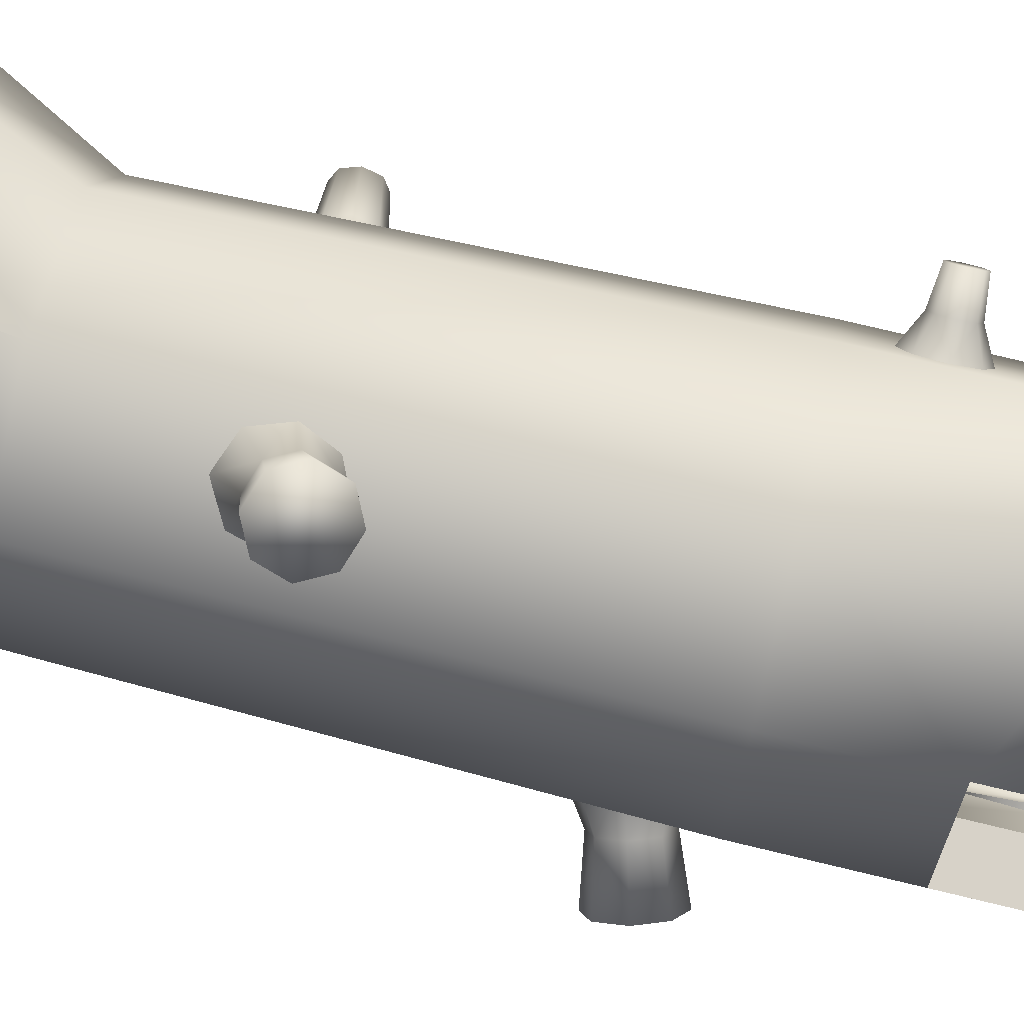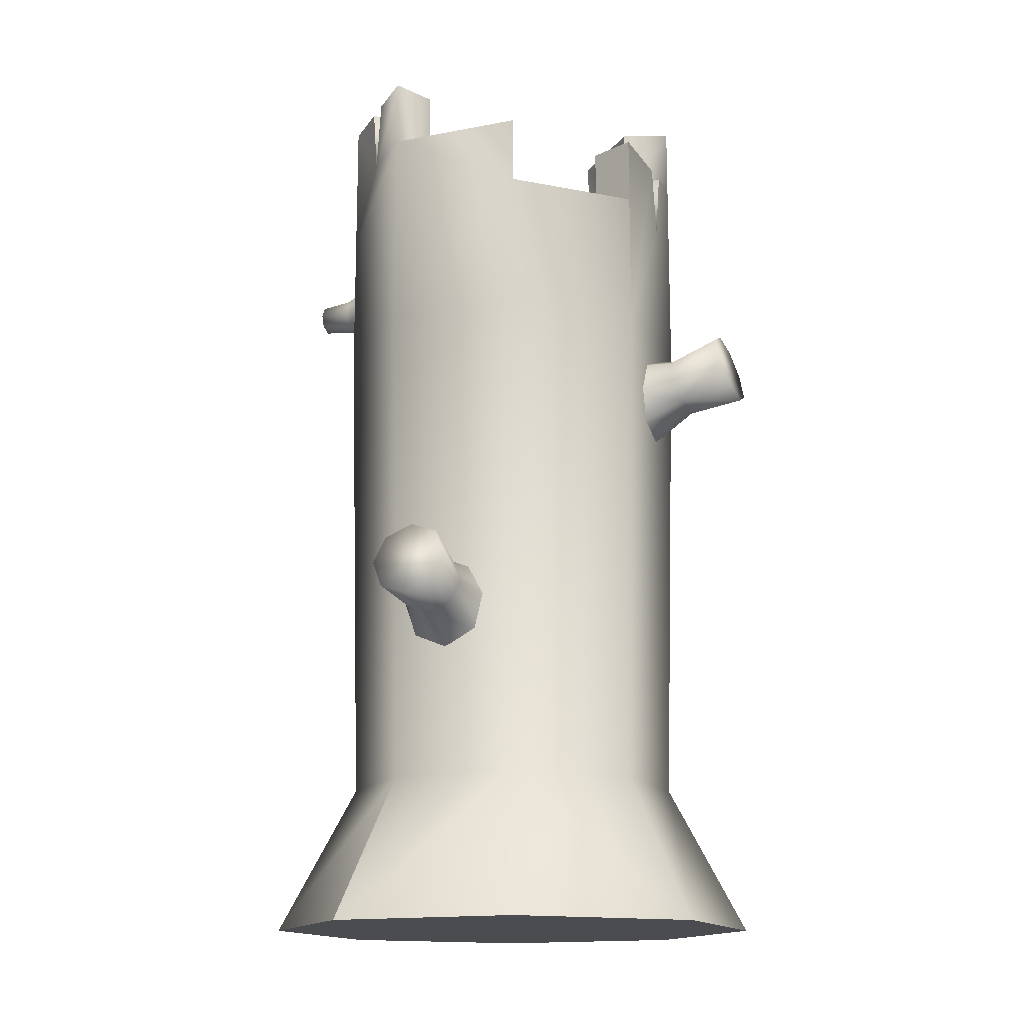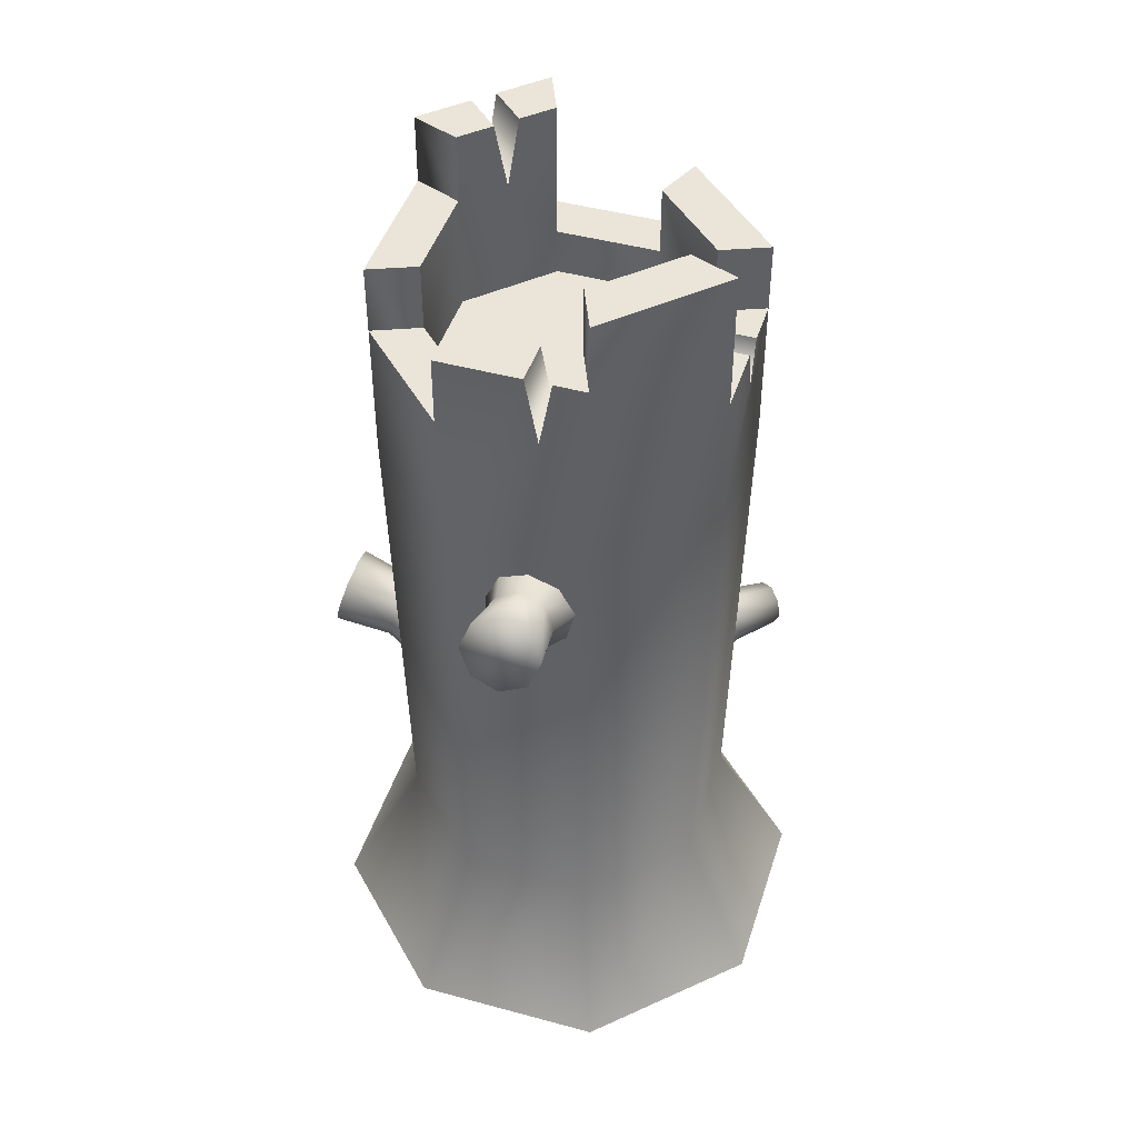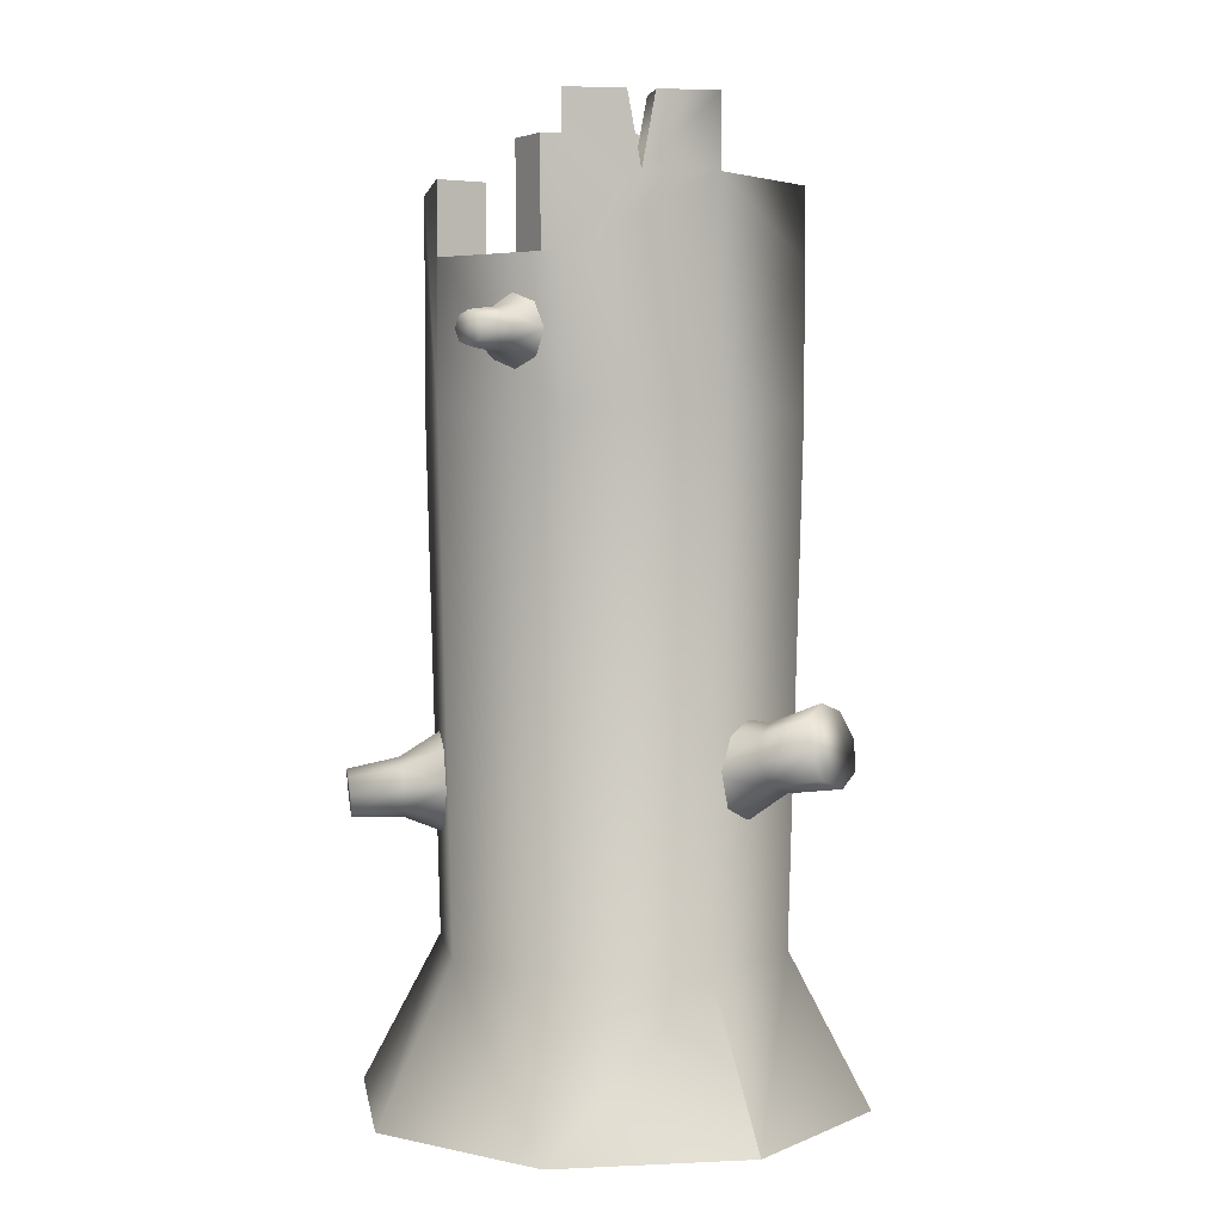
<metadata>
{"format":"obj","ext":"obj","renderer":"f3d","projection":"perspective","resolution":1024,"background":"white","views":[{"elev":77.4,"azim":103.4,"up":"+Z"},{"elev":-15.2,"azim":44.9,"up":"+Y"},{"elev":45.4,"azim":129.9,"up":"+Y"},{"elev":3.7,"azim":-31.5,"up":"+Y"}]}
</metadata>
<code>
g trunk-long
v -0.1907 0 -0.1907 1 1 1
v 8.036e-09 0 -0.2696 1 1 1
v -0.1299 0.1602 -0.1299 1 1 1
v 6.755e-09 0.1602 -0.1837 1 1 1
v 0.1582 0.85 -0.09493 1 1 1
v 0.112 0.85 -0.0758 1 1 1
v 0.1529 0.925 -0.1076 1 1 1
v 0.1067 0.925 -0.08847 1 1 1
v 6.961e-09 0.7 -0.1975 1 1 1
v 0.1397 0.7 -0.1397 1 1 1
v 6.961e-09 0.85 -0.1975 1 1 1
v 0.1397 0.925 -0.1397 1 1 1
v 6.961e-09 1 -0.1975 1 1 1
v 0.1397 1 -0.1397 1 1 1
v 0.1014 0.799 -0.1014 1 1 1
v 6.155e-09 0.799 -0.1434 1 1 1
v 0.1014 0.925 -0.1014 1 1 1
v 6.155e-09 0.85 -0.1434 1 1 1
v 6.155e-09 1 -0.1434 1 1 1
v 0.1014 1 -0.1014 1 1 1
v -0.05715 1 0.1738 1 1 1
v 1.075e-09 1 0.1975 1 1 1
v -0.06983 0.925 0.1686 1 1 1
v 1.075e-09 0.925 0.1975 1 1 1
v -0.1397 0.85 0.1397 1 1 1
v -0.1397 1 0.1397 1 1 1
v -0.0825 1 0.1633 1 1 1
v -0.1397 0.7 0.1397 1 1 1
v 1.075e-09 0.7 0.1975 1 1 1
v -0.06337 1 0.1171 1 1 1
v -0.05069 0.925 0.1224 1 1 1
v -0.06961 0.85 -0.1687 1 1 1
v -0.05047 0.85 -0.1225 1 1 1
v -0.2696 0 -8.036e-09 1 1 1
v -0.1837 0.1602 -6.755e-09 1 1 1
v -0.1907 0 0.1907 1 1 1
v -0.1299 0.1602 0.1299 1 1 1
v 0.2696 0 0 1 1 1
v 0.1907 0 -0.1907 1 1 1
v 0.1907 0 0.1907 1 1 1
v 0 0 0.2696 1 1 1
v 0.1975 0.85 -1.075e-09 1 1 1
v 0.1397 0.85 0.1397 1 1 1
v 0.1434 0.85 -1.882e-09 1 1 1
v 0.1014 0.85 0.1014 1 1 1
v -0.1014 1 0.1014 1 1 1
v -0.1014 0.85 0.1014 1 1 1
v -0.1014 0.925 -0.1014 1 1 1
v -0.1014 0.85 -0.1014 1 1 1
v -0.1434 0.925 -6.155e-09 1 1 1
v -0.1014 0.799 -0.1014 1 1 1
v -0.1434 0.799 -6.155e-09 1 1 1
v -0.1434 0.85 -6.155e-09 1 1 1
v -0.1975 0.7 -6.961e-09 1 1 1
v -0.1975 0.85 -6.961e-09 1 1 1
v 1.882e-09 0.799 0.1434 1 1 1
v 0.1014 0.799 0.1014 1 1 1
v 1.882e-09 0.925 0.1434 1 1 1
v 0.1014 0.925 0.1014 1 1 1
v -0.03802 1 0.1276 1 1 1
v 1.882e-09 1 0.1434 1 1 1
v -0.1014 0.799 0.1014 1 1 1
v 0.1299 0.1602 0.1299 1 1 1
v 1.281e-09 0.1602 0.1837 1 1 1
v 0.1434 0.799 -1.882e-09 1 1 1
v 0.1172 0.925 -0.06313 1 1 1
v 0.1434 0.925 -1.882e-09 1 1 1
v 0.1837 0.1602 -1.281e-09 1 1 1
v -0.07582 0.85 -0.112 1 1 1
v -0.09495 0.85 -0.1582 1 1 1
v -0.1397 0.85 -0.1397 1 1 1
v -0.06314 0.799 -0.1172 1 1 1
v -0.1397 0.925 -0.1397 1 1 1
v 0.1975 0.925 -1.075e-09 1 1 1
v 0.1634 0.925 -0.08226 1 1 1
v -0.1975 0.925 -6.961e-09 1 1 1
v -0.1397 0.7 -0.1397 1 1 1
v 0.1397 0.925 0.1397 1 1 1
v 0.1975 0.7 -1.075e-09 1 1 1
v -0.08228 0.799 -0.1634 1 1 1
v 0.1397 0.7 0.1397 1 1 1
v 0.1299 0.1602 -0.1299 1 1 1
v -0.2295 0.7758 0.09713 1 1 1
v -0.2278 0.7881 0.1013 1 1 1
v -0.2274 0.764 0.1022 1 1 1
v -0.2233 0.7935 0.1123 1 1 1
v -0.2228 0.7595 0.1134 1 1 1
v -0.2186 0.789 0.1236 1 1 1
v -0.2182 0.7649 0.1244 1 1 1
v -0.2165 0.7771 0.1286 1 1 1
v -0.1619 0.8127 0.08604 1 1 1
v -0.1892 0.7978 0.09797 1 1 1
v -0.1715 0.8012 0.06272 1 1 1
v -0.1949 0.791 0.08427 1 1 1
v -0.1708 0.7499 0.06451 1 1 1
v -0.1752 0.7751 0.0538 1 1 1
v -0.1944 0.7608 0.08532 1 1 1
v -0.197 0.7757 0.07902 1 1 1
v -0.1608 0.7402 0.08857 1 1 1
v -0.1886 0.7552 0.09946 1 1 1
v -0.1512 0.7518 0.1119 1 1 1
v -0.1829 0.762 0.1132 1 1 1
v -0.1519 0.8031 0.1101 1 1 1
v -0.1833 0.7921 0.1121 1 1 1
v -0.1807 0.7773 0.1184 1 1 1
v -0.1475 0.7778 0.1208 1 1 1
v 0.02147 0.3159 0.1754 1 1 1
v 0.002331 0.3512 0.173 1 1 1
v 0.04975 0.3412 0.2126 1 1 1
v 0.03696 0.3648 0.211 1 1 1
v 0.07397 0.3322 0.2052 1 1 1
v 0.05773 0.3024 0.1643 1 1 1
v 0.05348 0.3807 0.2694 1 1 1
v 0.06884 0.3523 0.2712 1 1 1
v 0.08878 0.391 0.182 1 1 1
v 0.06456 0.4 0.1894 1 1 1
v 0.07991 0.3904 0.1295 1 1 1
v 0.04365 0.4039 0.1406 1 1 1
v 0.09792 0.3415 0.2623 1 1 1
v 0.1237 0.3545 0.2479 1 1 1
v 0.1311 0.3838 0.2363 1 1 1
v 0.06085 0.4099 0.2578 1 1 1
v 0.1157 0.4121 0.2345 1 1 1
v 0.08663 0.423 0.2434 1 1 1
v 0.1016 0.3674 0.1835 1 1 1
v 0.09905 0.355 0.1319 1 1 1
v 0.09543 0.3431 0.1931 1 1 1
v 0.08986 0.3186 0.1462 1 1 1
v 0.0431 0.3892 0.2014 1 1 1
v 0.01152 0.3877 0.1587 1 1 1
v 0.2644 0.6516 -0.08085 1 1 1
v 0.2528 0.6808 -0.08822 1 1 1
v 0.2662 0.6232 -0.09621 1 1 1
v 0.2384 0.6938 -0.114 1 1 1
v 0.2573 0.6124 -0.1253 1 1 1
v 0.2295 0.683 -0.1431 1 1 1
v 0.2429 0.6254 -0.1511 1 1 1
v 0.2313 0.6546 -0.1584 1 1 1
v 0.1357 0.6747 -0.07103 1 1 1
v 0.1844 0.6709 -0.09194 1 1 1
v 0.1537 0.6585 -0.03889 1 1 1
v 0.1965 0.6601 -0.07047 1 1 1
v 0.1246 0.6612 -0.1073 1 1 1
v 0.177 0.6619 -0.1162 1 1 1
v 0.1681 0.6221 -0.0297 1 1 1
v 0.2061 0.6357 -0.06434 1 1 1
v 0.1704 0.5867 -0.04885 1 1 1
v 0.2076 0.6121 -0.07712 1 1 1
v 0.1593 0.5732 -0.0851 1 1 1
v 0.2002 0.6031 -0.1013 1 1 1
v 0.1413 0.5894 -0.1172 1 1 1
v 0.1882 0.6139 -0.1228 1 1 1
v 0.1269 0.6259 -0.1264 1 1 1
v 0.1786 0.6383 -0.1289 1 1 1
v -0.237 0.3183 -0.1257 1 1 1
v -0.241 0.336 -0.1202 1 1 1
v -0.2385 0.3012 -0.1178 1 1 1
v -0.2482 0.3438 -0.1046 1 1 1
v -0.2447 0.2947 -0.1012 1 1 1
v -0.2544 0.3373 -0.08805 1 1 1
v -0.252 0.3026 -0.08562 1 1 1
v -0.256 0.3202 -0.08017 1 1 1
v -0.1611 0.3804 -0.06972 1 1 1
v -0.1994 0.3549 -0.08468 1 1 1
v -0.1457 0.3637 -0.1029 1 1 1
v -0.1903 0.3451 -0.1042 1 1 1
v -0.1405 0.2897 -0.09775 1 1 1
v -0.1372 0.3261 -0.1145 1 1 1
v -0.1873 0.3016 -0.1012 1 1 1
v -0.1853 0.323 -0.111 1 1 1
v -0.1538 0.2758 -0.06239 1 1 1
v -0.1951 0.2934 -0.08037 1 1 1
v -0.1692 0.2925 -0.02918 1 1 1
v -0.2041 0.3032 -0.06085 1 1 1
v -0.1744 0.3665 -0.03436 1 1 1
v -0.2072 0.3467 -0.0639 1 1 1
v -0.2091 0.3253 -0.05402 1 1 1
v -0.1777 0.3301 -0.01757 1 1 1
f 3 2 1
f 2 3 4
f 7 6 5
f 6 7 8
f 11 10 9
f 10 11 12
f 12 11 13
f 12 13 14
f 17 16 15
f 16 17 18
f 18 17 19
f 19 17 20
f 23 22 21
f 22 23 24
f 25 24 23
f 25 23 26
f 26 23 27
f 28 24 25
f 24 28 29
f 27 31 30
f 31 27 23
f 32 18 11
f 18 32 33
f 36 35 34
f 35 36 37
f 40 39 38
f 39 40 2
f 2 40 41
f 2 41 1
f 1 41 36
f 1 36 34
f 44 43 42
f 43 44 45
f 46 27 30
f 27 46 26
f 26 47 25
f 47 26 46
f 50 49 48
f 49 50 51
f 51 50 52
f 52 50 53
f 28 55 54
f 55 28 25
f 58 57 56
f 57 58 45
f 45 58 59
f 31 46 30
f 46 31 47
f 58 47 31
f 58 31 60
f 58 60 61
f 56 47 58
f 47 56 62
f 63 41 40
f 41 63 64
f 17 6 8
f 15 6 17
f 6 15 65
f 6 65 66
f 66 65 67
f 67 65 44
f 63 38 68
f 38 63 40
f 13 20 14
f 20 13 19
f 57 44 65
f 44 57 45
f 22 58 61
f 58 22 24
f 70 49 69
f 49 70 71
f 64 36 41
f 36 64 37
f 33 16 18
f 16 33 72
f 69 51 72
f 51 69 49
f 48 71 73
f 71 48 49
f 75 67 74
f 67 75 66
f 74 44 42
f 44 74 67
f 73 50 48
f 50 73 76
f 14 17 12
f 17 14 20
f 54 71 77
f 71 54 73
f 73 54 76
f 76 54 55
f 78 45 59
f 45 78 43
f 12 8 7
f 8 12 17
f 34 3 1
f 3 34 35
f 23 60 31
f 60 23 21
f 60 22 61
f 22 60 21
f 59 24 78
f 24 59 58
f 53 25 47
f 25 53 55
f 7 10 12
f 10 7 5
f 10 5 79
f 79 5 75
f 79 75 74
f 79 74 42
f 70 72 80
f 72 70 69
f 43 29 81
f 29 43 24
f 24 43 78
f 43 79 42
f 79 43 81
f 71 9 77
f 9 71 80
f 80 71 70
f 80 11 9
f 11 80 32
f 18 13 11
f 13 18 19
f 47 52 53
f 52 47 62
f 4 39 2
f 39 4 82
f 82 38 39
f 38 82 68
f 6 75 5
f 75 6 66
f 80 33 32
f 33 80 72
f 50 55 53
f 55 50 76
f 29 37 64
f 37 29 28
f 35 28 54
f 28 35 37
f 77 4 3
f 4 77 9
f 79 82 10
f 82 79 68
f 79 63 68
f 63 79 81
f 9 82 4
f 82 9 10
f 81 64 63
f 64 81 29
f 3 54 77
f 54 3 35
f 85 84 83
f 84 85 86
f 86 85 87
f 86 87 88
f 88 87 89
f 88 89 90
f 93 92 91
f 92 93 94
f 97 96 95
f 96 97 98
f 101 100 99
f 100 101 102
f 92 103 91
f 103 92 104
f 98 93 96
f 93 98 94
f 100 95 99
f 95 100 97
f 106 104 105
f 104 106 103
f 106 102 101
f 102 106 105
f 100 85 97
f 85 100 87
f 84 92 94
f 92 84 86
f 105 88 90
f 88 105 104
f 85 98 97
f 98 85 83
f 92 88 104
f 88 92 86
f 105 89 102
f 89 105 90
f 83 94 98
f 94 83 84
f 89 100 102
f 100 89 87
f 109 108 107
f 108 109 110
f 109 112 111
f 112 109 107
f 109 113 110
f 113 109 114
f 117 116 115
f 116 117 118
f 120 114 119
f 114 120 113
f 113 120 121
f 113 121 122
f 122 121 123
f 122 123 124
f 123 125 115
f 125 123 121
f 114 111 119
f 111 114 109
f 115 126 117
f 126 115 125
f 111 128 127
f 128 111 112
f 115 124 123
f 124 115 116
f 121 127 125
f 127 121 120
f 119 127 120
f 127 119 111
f 118 129 116
f 129 118 130
f 108 129 130
f 129 108 110
f 125 128 126
f 128 125 127
f 116 122 124
f 122 116 129
f 110 122 129
f 122 110 113
f 133 132 131
f 132 133 134
f 134 133 135
f 134 135 136
f 136 135 137
f 136 137 138
f 141 140 139
f 140 141 142
f 140 143 139
f 143 140 144
f 146 141 145
f 141 146 142
f 148 145 147
f 145 148 146
f 151 150 149
f 150 151 152
f 153 152 151
f 152 153 154
f 153 144 154
f 144 153 143
f 150 147 149
f 147 150 148
f 131 148 133
f 148 131 146
f 144 138 154
f 138 144 136
f 135 148 150
f 148 135 133
f 140 136 144
f 136 140 134
f 132 140 142
f 140 132 134
f 152 138 137
f 138 152 154
f 152 135 150
f 135 152 137
f 132 146 131
f 146 132 142
f 157 156 155
f 156 157 158
f 158 157 159
f 158 159 160
f 160 159 161
f 160 161 162
f 165 164 163
f 164 165 166
f 169 168 167
f 168 169 170
f 173 172 171
f 172 173 174
f 164 175 163
f 175 164 176
f 170 165 168
f 165 170 166
f 172 167 171
f 167 172 169
f 178 176 177
f 176 178 175
f 178 174 173
f 174 178 177
f 172 157 169
f 157 172 159
f 156 164 166
f 164 156 158
f 177 160 162
f 160 177 176
f 157 170 169
f 170 157 155
f 164 160 176
f 160 164 158
f 177 161 174
f 161 177 162
f 155 166 170
f 166 155 156
f 174 159 172
f 159 174 161
f 15 57 65
f 57 15 16
f 57 16 56
f 56 16 72
f 56 72 62
f 62 72 51
f 62 51 52
g trunk-long
f 3 2 1
f 2 3 4
f 7 6 5
f 6 7 8
f 11 10 9
f 10 11 12
f 12 11 13
f 12 13 14
f 17 16 15
f 16 17 18
f 18 17 19
f 19 17 20
f 23 22 21
f 22 23 24
f 25 24 23
f 25 23 26
f 26 23 27
f 28 24 25
f 24 28 29
f 27 31 30
f 31 27 23
f 32 18 11
f 18 32 33
f 36 35 34
f 35 36 37
f 40 39 38
f 39 40 2
f 2 40 41
f 2 41 1
f 1 41 36
f 1 36 34
f 44 43 42
f 43 44 45
f 46 27 30
f 27 46 26
f 26 47 25
f 47 26 46
f 50 49 48
f 49 50 51
f 51 50 52
f 52 50 53
f 28 55 54
f 55 28 25
f 58 57 56
f 57 58 45
f 45 58 59
f 31 46 30
f 46 31 47
f 58 47 31
f 58 31 60
f 58 60 61
f 56 47 58
f 47 56 62
f 63 41 40
f 41 63 64
f 17 6 8
f 15 6 17
f 6 15 65
f 6 65 66
f 66 65 67
f 67 65 44
f 63 38 68
f 38 63 40
f 13 20 14
f 20 13 19
f 57 44 65
f 44 57 45
f 22 58 61
f 58 22 24
f 70 49 69
f 49 70 71
f 64 36 41
f 36 64 37
f 33 16 18
f 16 33 72
f 69 51 72
f 51 69 49
f 48 71 73
f 71 48 49
f 75 67 74
f 67 75 66
f 74 44 42
f 44 74 67
f 73 50 48
f 50 73 76
f 14 17 12
f 17 14 20
f 54 71 77
f 71 54 73
f 73 54 76
f 76 54 55
f 78 45 59
f 45 78 43
f 12 8 7
f 8 12 17
f 34 3 1
f 3 34 35
f 23 60 31
f 60 23 21
f 60 22 61
f 22 60 21
f 59 24 78
f 24 59 58
f 53 25 47
f 25 53 55
f 7 10 12
f 10 7 5
f 10 5 79
f 79 5 75
f 79 75 74
f 79 74 42
f 70 72 80
f 72 70 69
f 43 29 81
f 29 43 24
f 24 43 78
f 43 79 42
f 79 43 81
f 71 9 77
f 9 71 80
f 80 71 70
f 80 11 9
f 11 80 32
f 18 13 11
f 13 18 19
f 47 52 53
f 52 47 62
f 4 39 2
f 39 4 82
f 82 38 39
f 38 82 68
f 6 75 5
f 75 6 66
f 80 33 32
f 33 80 72
f 50 55 53
f 55 50 76
f 29 37 64
f 37 29 28
f 35 28 54
f 28 35 37
f 77 4 3
f 4 77 9
f 79 82 10
f 82 79 68
f 79 63 68
f 63 79 81
f 9 82 4
f 82 9 10
f 81 64 63
f 64 81 29
f 3 54 77
f 54 3 35
f 85 84 83
f 84 85 86
f 86 85 87
f 86 87 88
f 88 87 89
f 88 89 90
f 93 92 91
f 92 93 94
f 97 96 95
f 96 97 98
f 101 100 99
f 100 101 102
f 92 103 91
f 103 92 104
f 98 93 96
f 93 98 94
f 100 95 99
f 95 100 97
f 106 104 105
f 104 106 103
f 106 102 101
f 102 106 105
f 100 85 97
f 85 100 87
f 84 92 94
f 92 84 86
f 105 88 90
f 88 105 104
f 85 98 97
f 98 85 83
f 92 88 104
f 88 92 86
f 105 89 102
f 89 105 90
f 83 94 98
f 94 83 84
f 89 100 102
f 100 89 87
f 109 108 107
f 108 109 110
f 109 112 111
f 112 109 107
f 109 113 110
f 113 109 114
f 117 116 115
f 116 117 118
f 120 114 119
f 114 120 113
f 113 120 121
f 113 121 122
f 122 121 123
f 122 123 124
f 123 125 115
f 125 123 121
f 114 111 119
f 111 114 109
f 115 126 117
f 126 115 125
f 111 128 127
f 128 111 112
f 115 124 123
f 124 115 116
f 121 127 125
f 127 121 120
f 119 127 120
f 127 119 111
f 118 129 116
f 129 118 130
f 108 129 130
f 129 108 110
f 125 128 126
f 128 125 127
f 116 122 124
f 122 116 129
f 110 122 129
f 122 110 113
f 133 132 131
f 132 133 134
f 134 133 135
f 134 135 136
f 136 135 137
f 136 137 138
f 141 140 139
f 140 141 142
f 140 143 139
f 143 140 144
f 146 141 145
f 141 146 142
f 148 145 147
f 145 148 146
f 151 150 149
f 150 151 152
f 153 152 151
f 152 153 154
f 153 144 154
f 144 153 143
f 150 147 149
f 147 150 148
f 131 148 133
f 148 131 146
f 144 138 154
f 138 144 136
f 135 148 150
f 148 135 133
f 140 136 144
f 136 140 134
f 132 140 142
f 140 132 134
f 152 138 137
f 138 152 154
f 152 135 150
f 135 152 137
f 132 146 131
f 146 132 142
f 157 156 155
f 156 157 158
f 158 157 159
f 158 159 160
f 160 159 161
f 160 161 162
f 165 164 163
f 164 165 166
f 169 168 167
f 168 169 170
f 173 172 171
f 172 173 174
f 164 175 163
f 175 164 176
f 170 165 168
f 165 170 166
f 172 167 171
f 167 172 169
f 178 176 177
f 176 178 175
f 178 174 173
f 174 178 177
f 172 157 169
f 157 172 159
f 156 164 166
f 164 156 158
f 177 160 162
f 160 177 176
f 157 170 169
f 170 157 155
f 164 160 176
f 160 164 158
f 177 161 174
f 161 177 162
f 155 166 170
f 166 155 156
f 174 159 172
f 159 174 161
f 15 57 65
f 57 15 16
f 57 16 56
f 56 16 72
f 56 72 62
f 62 72 51
f 62 51 52

</code>
